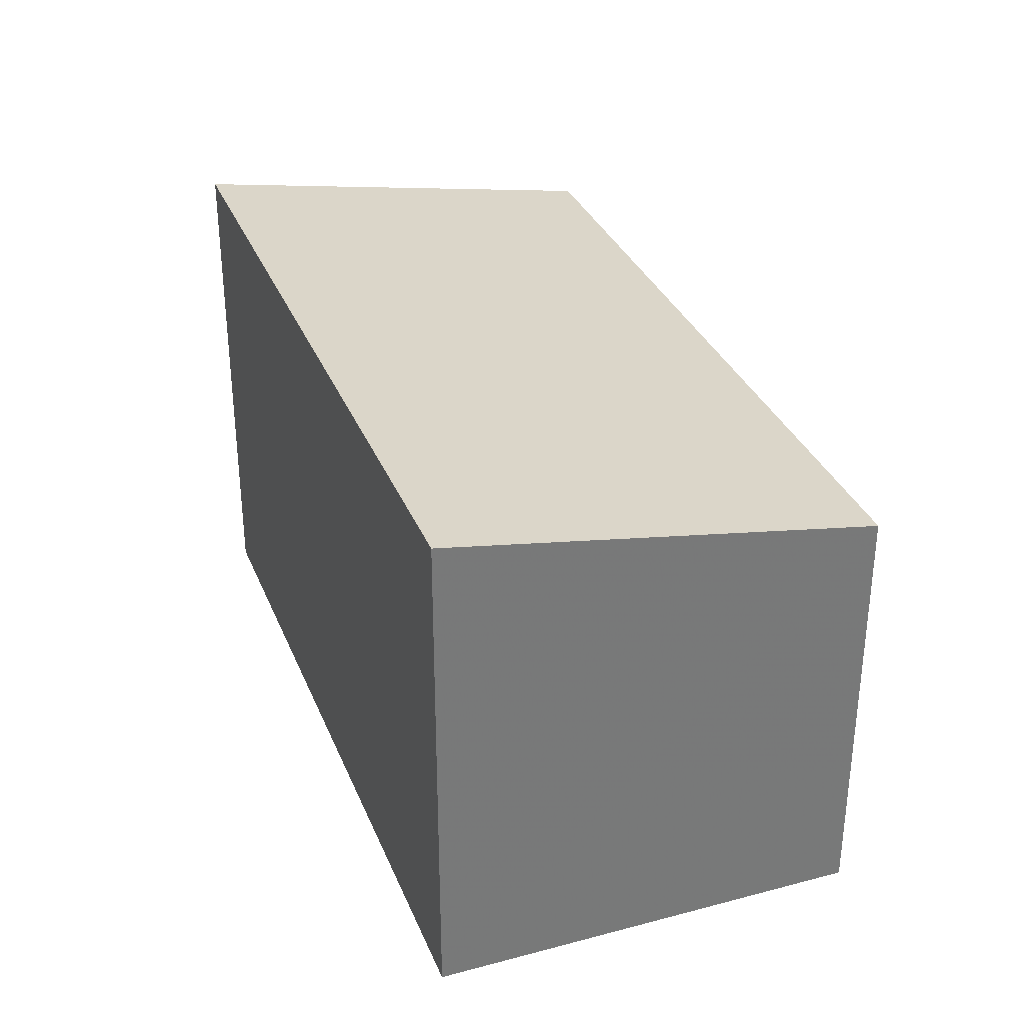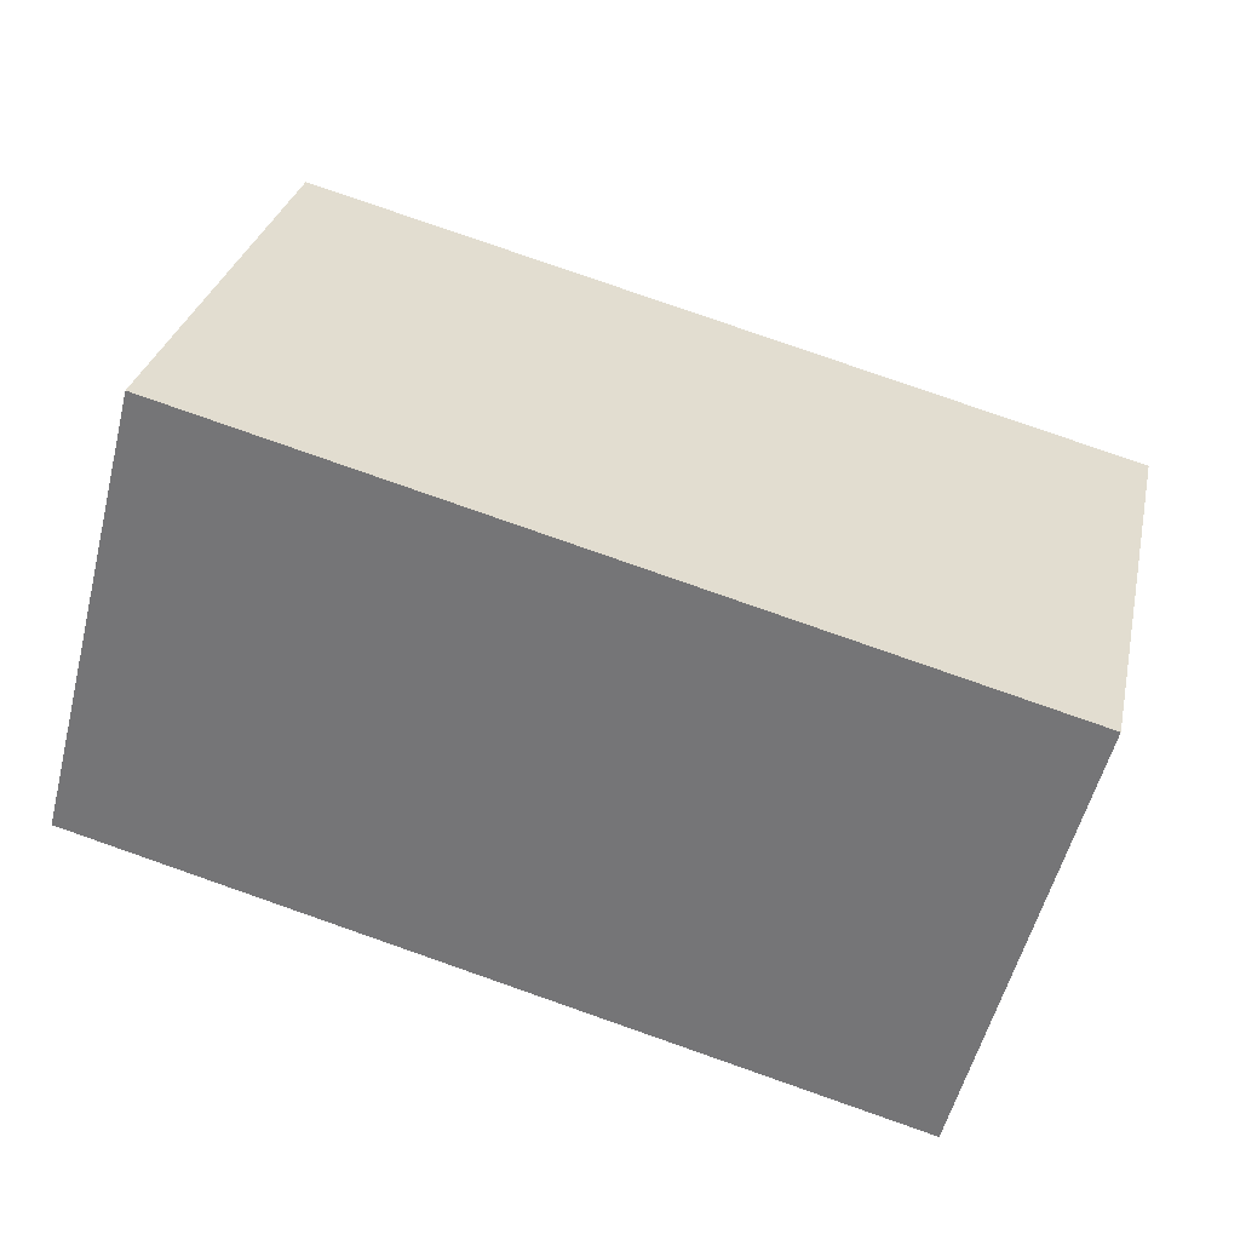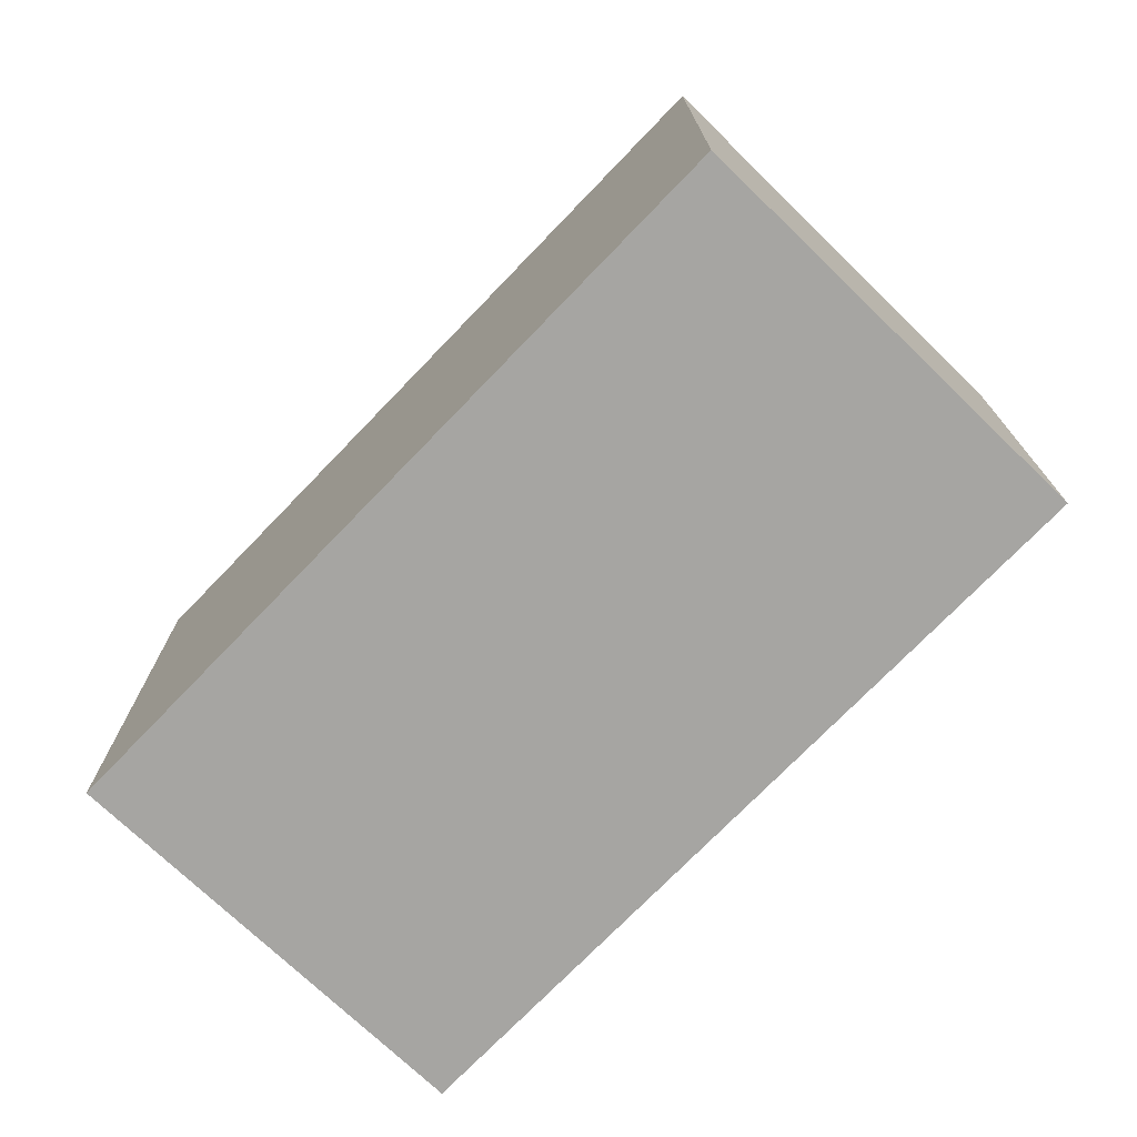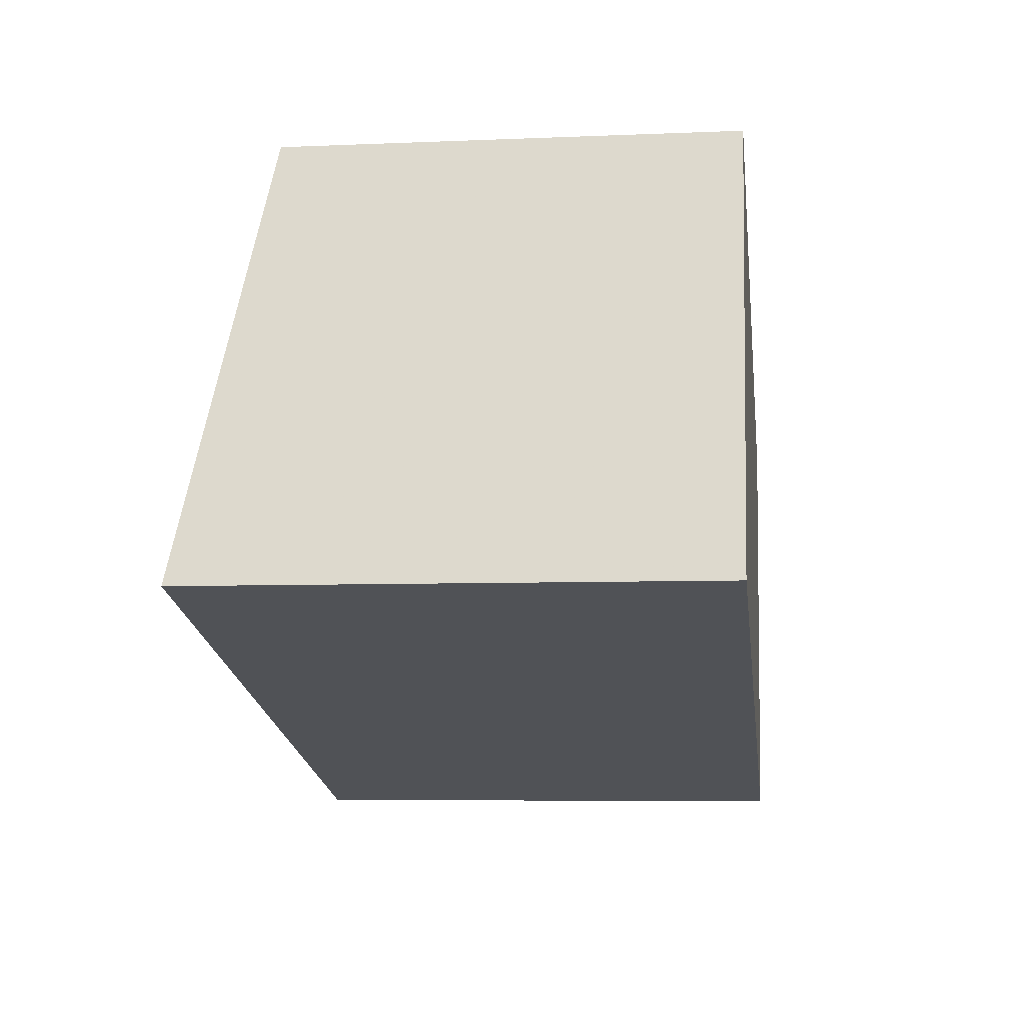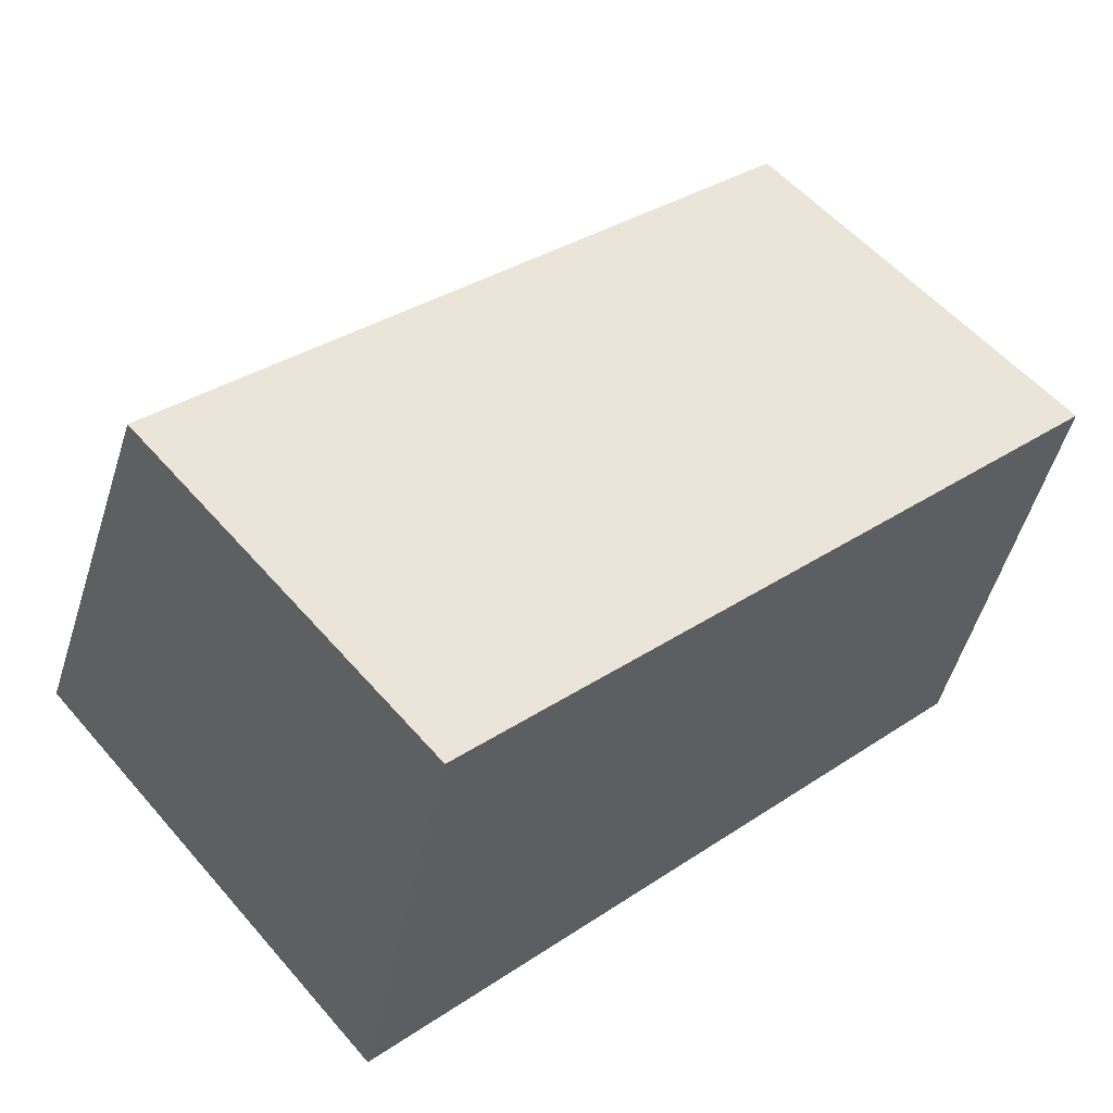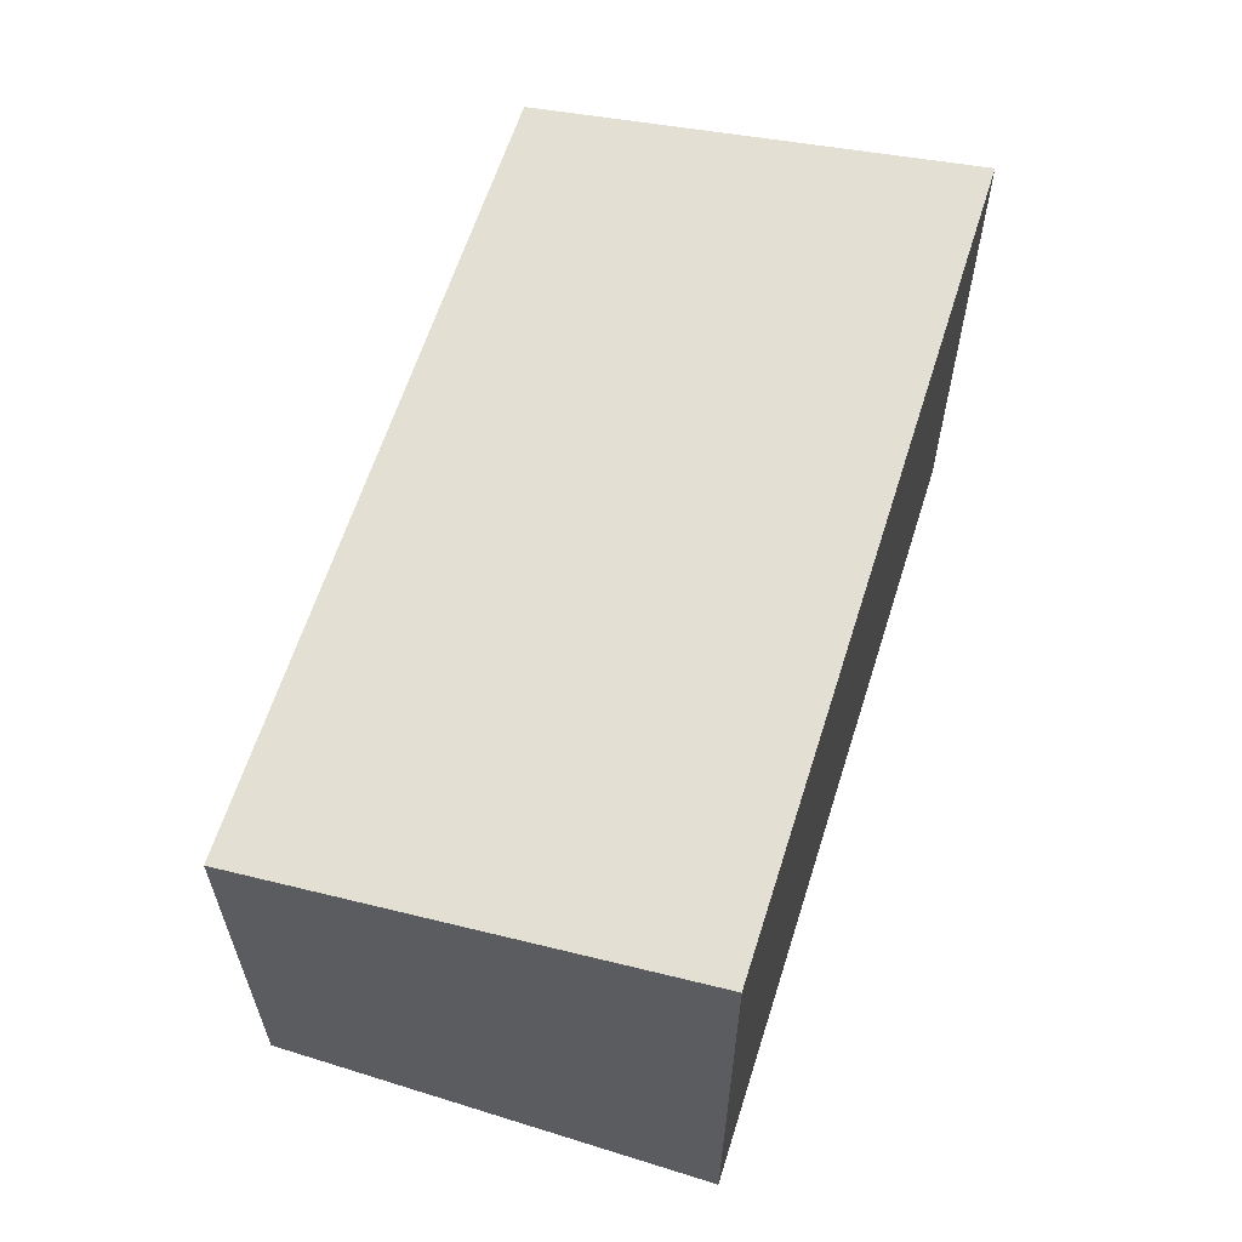
<metadata>
{"format":"obj","ext":"obj","renderer":"f3d","projection":"perspective","resolution":1024,"background":"white","views":[{"elev":33.0,"azim":84.6,"up":"+Z"},{"elev":31.2,"azim":-167.5,"up":"+Y"},{"elev":-73.6,"azim":60.7,"up":"+Z"},{"elev":-6.4,"azim":97.2,"up":"+Y"},{"elev":55.7,"azim":139.8,"up":"+Y"},{"elev":61.9,"azim":-57.9,"up":"+Z"}]}
</metadata>
<code>
v -438 -1807 2.027
v -434.4 -1806 2.019
v -433.9 -1808 2.371
v -437.5 -1809 2.379
v -434.4 -1806 2.019
v -438 -1807 2.027
v -438 -1807 0
v -434.4 -1806 0
v -433.9 -1808 2.371
v -434.4 -1806 2.019
v -434.4 -1806 0
v -433.9 -1808 0
v -437.5 -1809 2.379
v -433.9 -1808 2.371
v -433.9 -1808 0
v -437.5 -1809 0
v -438 -1807 2.027
v -437.5 -1809 2.379
v -437.5 -1809 0
v -438 -1807 0
v -438 -1807 0
v -434.4 -1806 0
v -433.9 -1808 0
v -437.5 -1809 0
f 2 3 4 1
f 6 7 8 5
f 10 11 12 9
f 14 15 16 13
f 18 19 20 17
f 22 23 24 21

</code>
